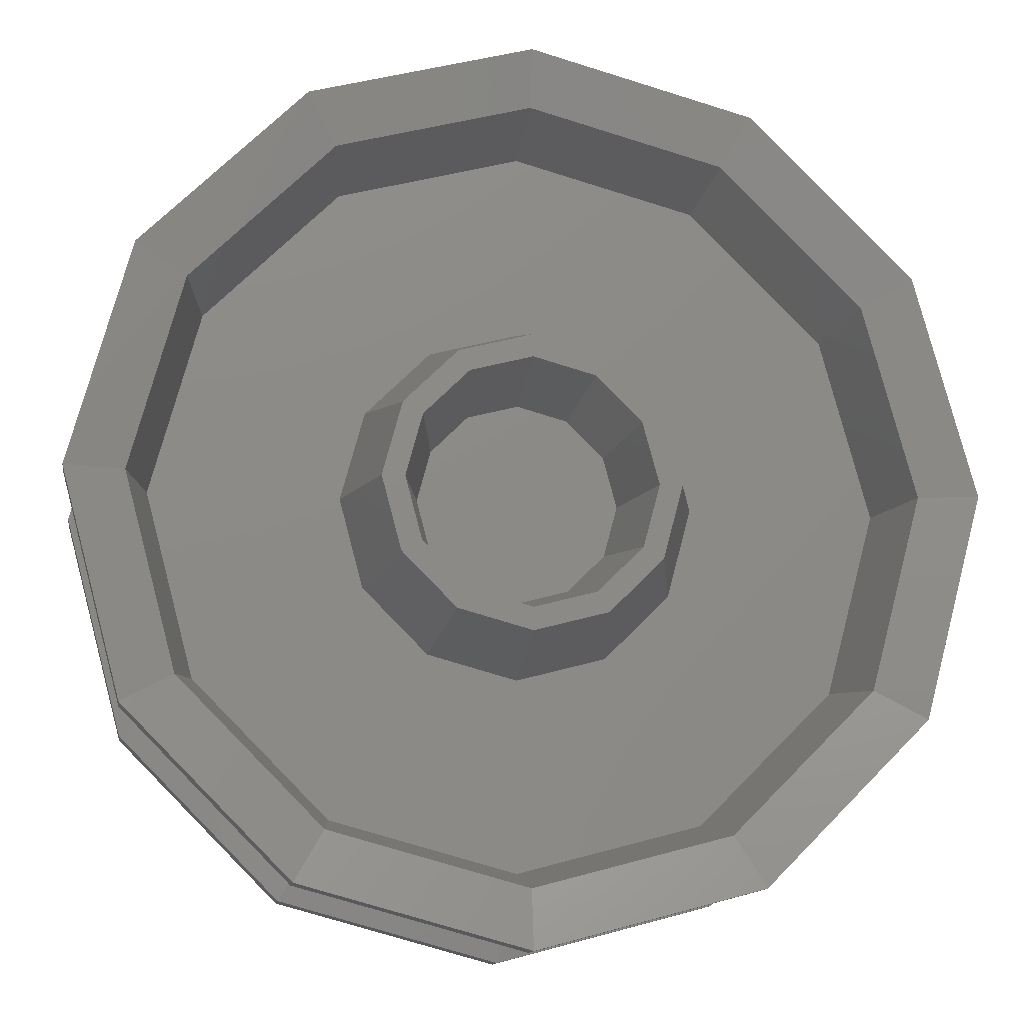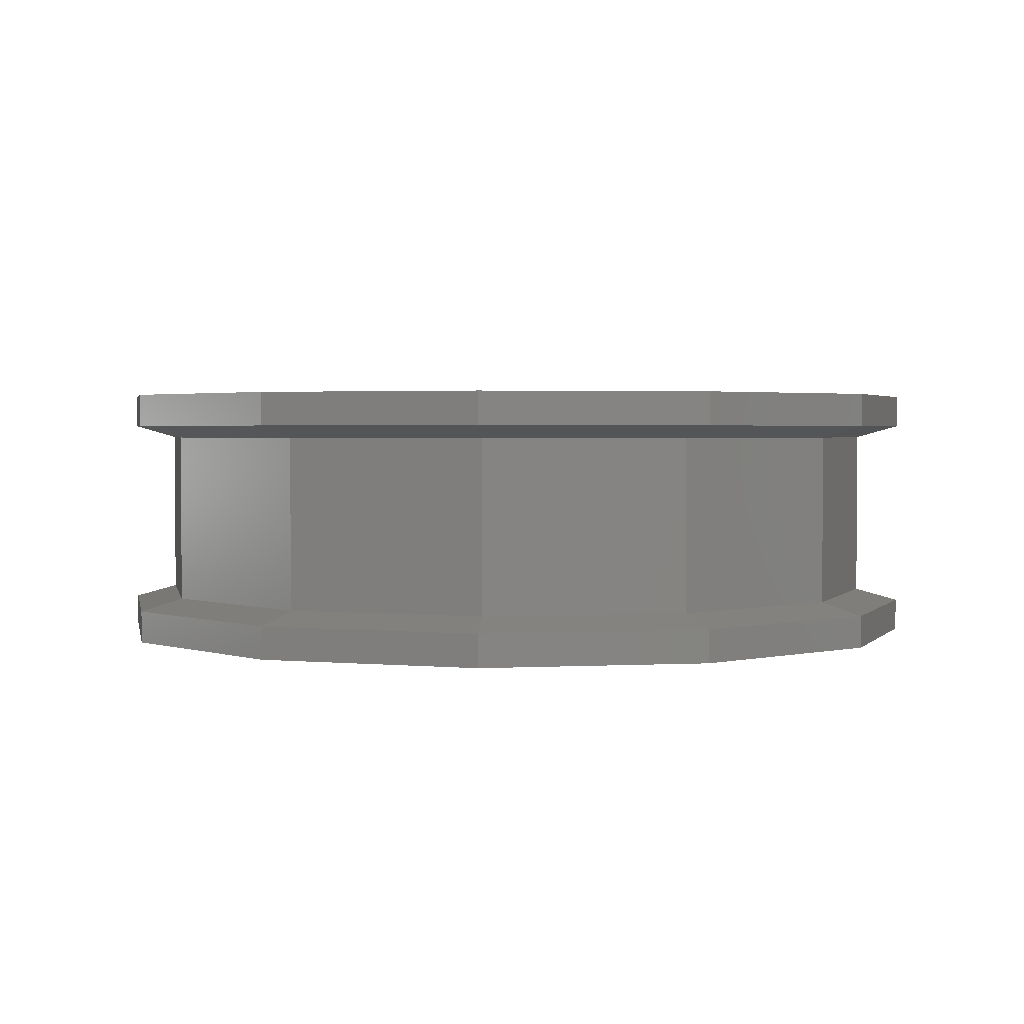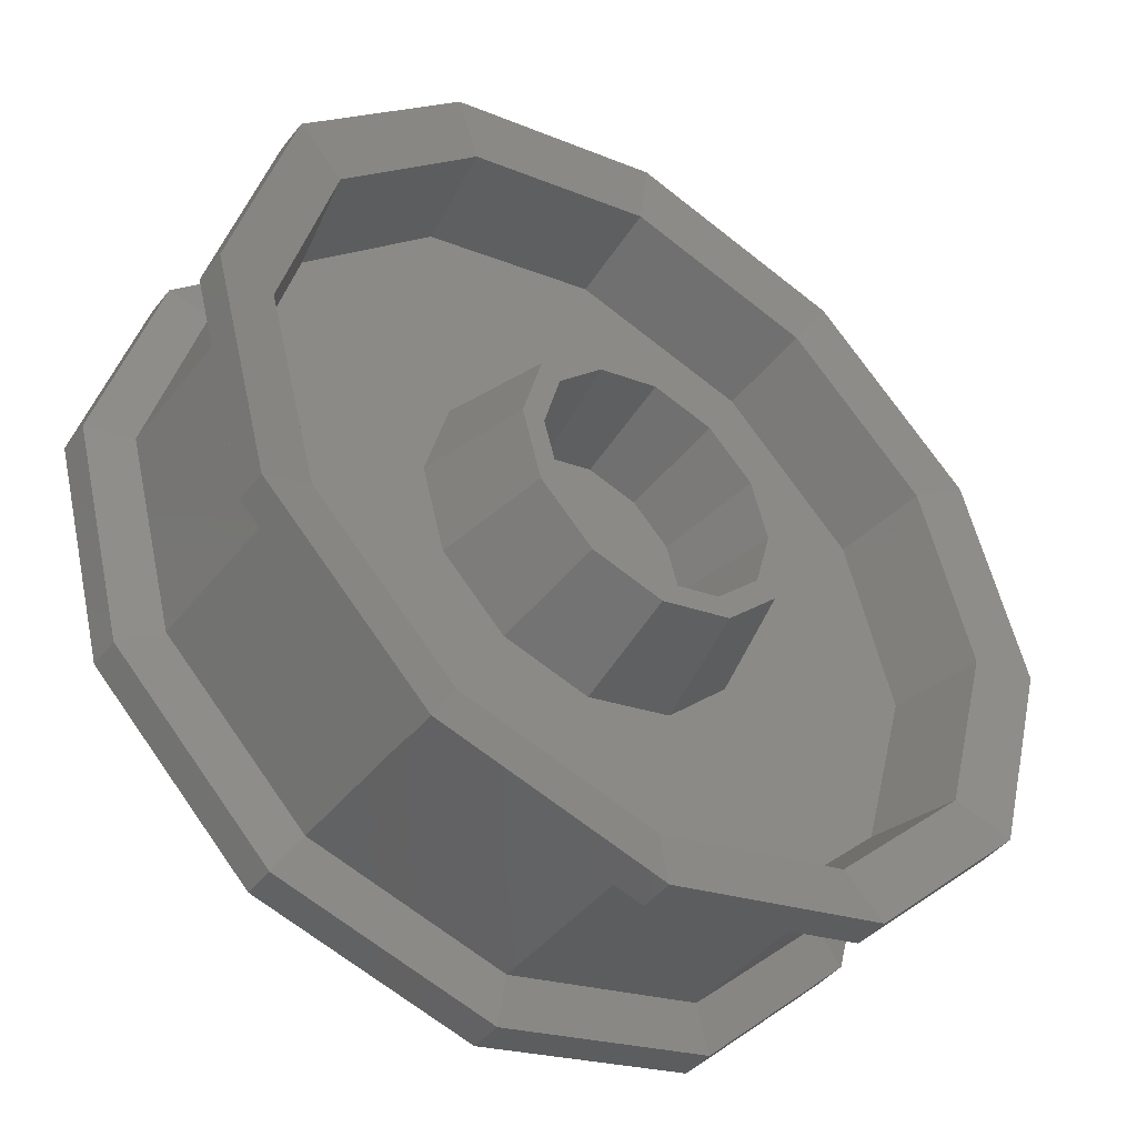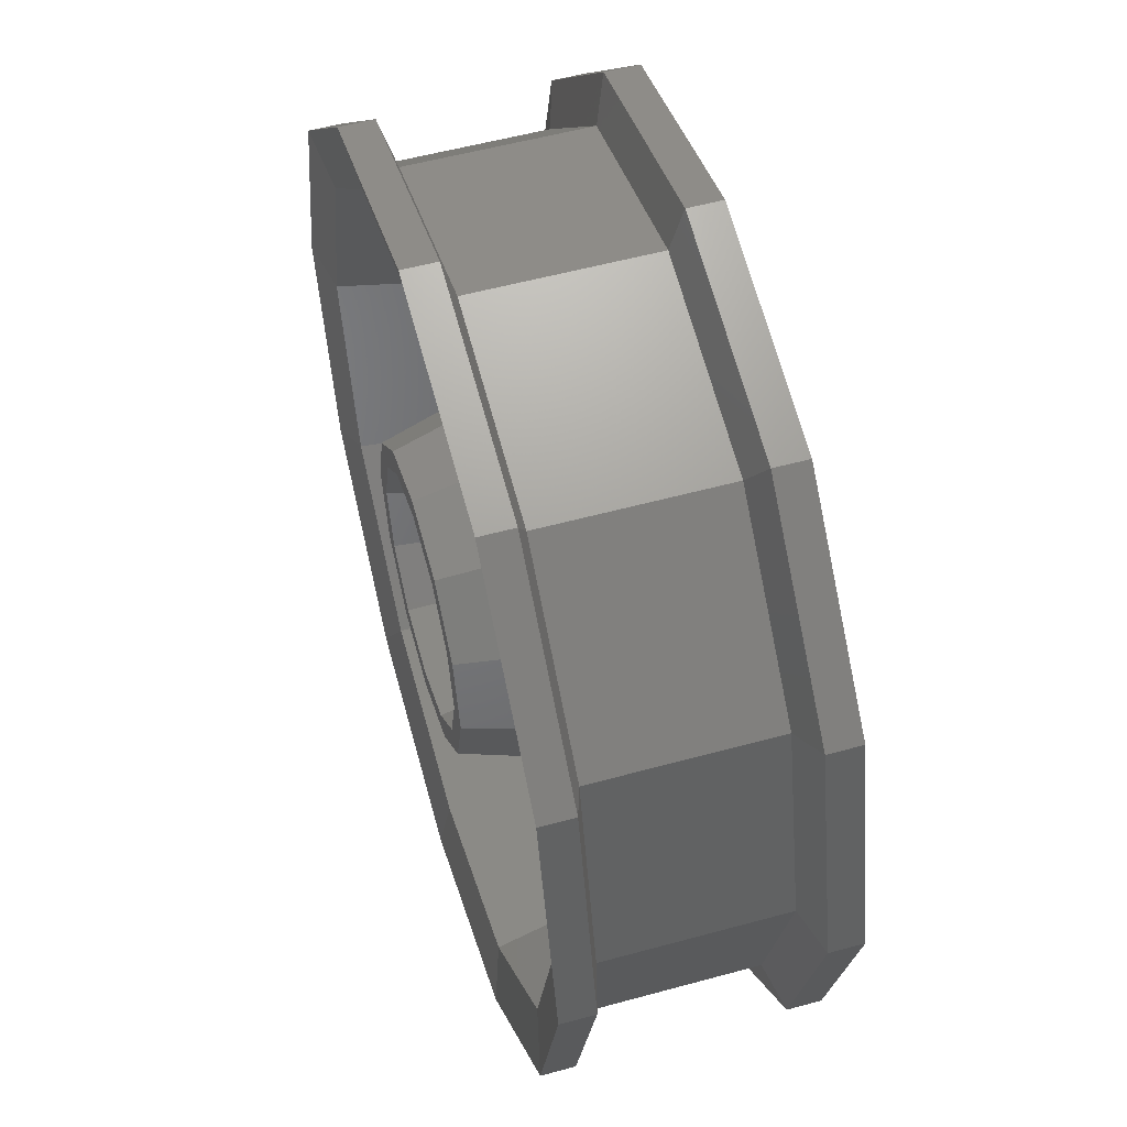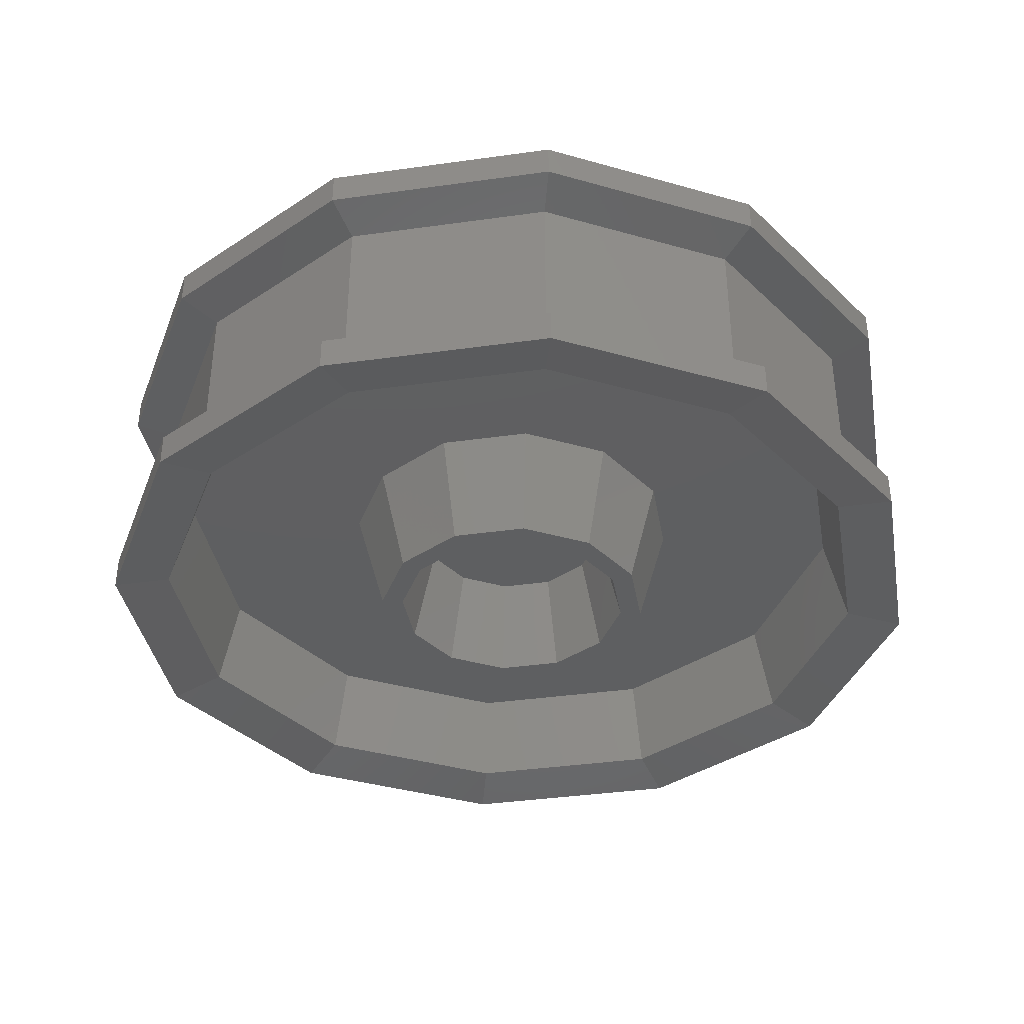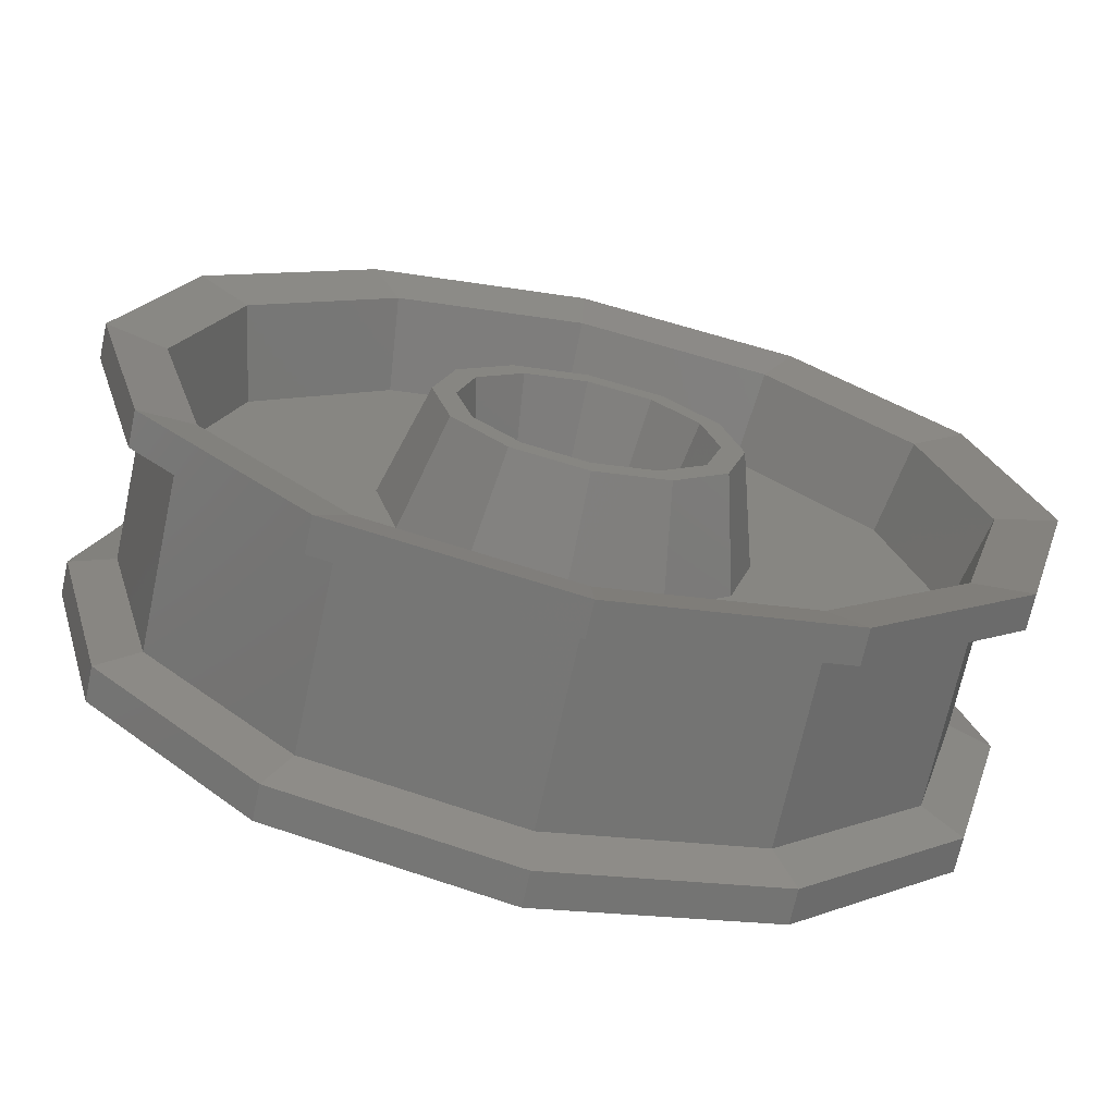
<metadata>
{"format":"stl","ext":"stl","renderer":"f3d","projection":"perspective","resolution":1024,"background":"white","views":[{"elev":-13.1,"azim":171.3,"up":"+Y"},{"elev":2.2,"azim":34.2,"up":"+Z"},{"elev":-44.2,"azim":-35.6,"up":"+Y"},{"elev":54.5,"azim":73.8,"up":"+Y"},{"elev":-38.1,"azim":25.1,"up":"+Z"},{"elev":-69.7,"azim":167.8,"up":"+Y"}]}
</metadata>
<code>
# stl→obj: 216 verts, 428 faces
v 774.9 -82.38 13.96
v 778.4 -95.52 2.427
v 778.4 -95.52 13.96
v 774.9 -82.38 2.427
v 788 -105.1 2.427
v 788 -105.1 13.96
v 771.9 -82.38 16.98
v 775.8 -97 14.79
v 775.8 -97 16.98
v 771.9 -82.38 14.79
v 771.9 -82.38 1.599
v 775.8 -97 -0.5942
v 775.8 -97 1.599
v 771.9 -82.38 -0.5942
v 786.5 -107.7 14.79
v 786.5 -107.7 16.98
v 786.5 -107.7 -0.5942
v 786.5 -107.7 1.599
v 801.1 -111.6 16.98
v 801.1 -111.6 14.79
v 801.1 -111.6 1.599
v 801.1 -111.6 -0.5942
v 801.1 -108.7 2.427
v 788.4 -104.4 0.1771
v 801.1 -107.8 0.1771
v 779.1 -95.1 0.1771
v 775.7 -82.38 0.1771
v 775.7 -82.38 16.21
v 779.1 -95.1 16.21
v 788.4 -104.4 16.21
v 801.1 -107.8 16.21
v 789.1 -103.2 6.29
v 801.1 -106.4 6.29
v 780.3 -94.42 6.29
v 777.1 -82.38 6.29
v 780.3 -94.42 10.1
v 777.1 -82.38 10.1
v 789.1 -103.2 10.1
v 801.1 -106.4 10.1
v 801.1 -94.03 6.29
v 796.3 -90.7 -0.7923
v 801.1 -91.99 -0.7923
v 795.3 -92.47 6.29
v 791 -88.2 6.29
v 792.8 -87.19 -0.7923
v 789.5 -82.38 6.29
v 791.5 -82.38 -0.7923
v 792.8 -87.19 17.18
v 789.5 -82.38 10.1
v 791 -88.2 10.1
v 791.5 -82.38 17.18
v 796.3 -90.7 17.18
v 795.3 -92.47 10.1
v 801.1 -91.99 17.18
v 801.1 -94.03 10.1
v 797.8 -88.14 5.938
v 801.1 -90.51 -0.7923
v 797.1 -89.42 -0.7923
v 801.1 -89.03 5.938
v 794.1 -86.45 -0.7923
v 795.4 -85.7 5.938
v 793 -82.38 -0.7923
v 794.5 -82.38 5.938
v 795.4 -85.7 10.45
v 793 -82.38 17.18
v 794.1 -86.45 17.18
v 794.5 -82.38 10.45
v 797.8 -88.14 10.45
v 797.1 -89.42 17.18
v 801.1 -89.03 10.45
v 801.1 -90.51 17.18
v 801.1 -108.7 13.96
v 827.4 -82.38 2.427
v 823.9 -95.52 13.96
v 823.9 -95.52 2.427
v 827.4 -82.38 13.96
v 814.3 -105.1 13.96
v 814.3 -105.1 2.427
v 830.4 -82.38 14.79
v 826.5 -97 16.98
v 826.5 -97 14.79
v 830.4 -82.38 16.98
v 830.4 -82.38 -0.5942
v 826.5 -97 1.599
v 826.5 -97 -0.5942
v 830.4 -82.38 1.599
v 815.8 -107.7 16.98
v 815.8 -107.7 14.79
v 815.8 -107.7 1.599
v 815.8 -107.7 -0.5942
v 813.8 -104.4 0.1771
v 823.2 -95.1 0.1771
v 826.6 -82.38 0.1771
v 826.6 -82.38 16.21
v 823.2 -95.1 16.21
v 813.8 -104.4 16.21
v 813.2 -103.2 6.29
v 822 -94.42 6.29
v 825.2 -82.38 6.29
v 822 -94.42 10.1
v 825.2 -82.38 10.1
v 813.2 -103.2 10.1
v 780.3 -70.35 10.1
v 789.1 -61.54 10.1
v 807 -92.47 10.1
v 811.2 -88.2 10.1
v 812.8 -82.38 10.1
v 791 -76.56 10.1
v 801.1 -58.32 10.1
v 795.3 -72.3 10.1
v 801.1 -70.74 10.1
v 807 -72.3 10.1
v 813.2 -61.54 10.1
v 811.2 -76.56 10.1
v 822 -70.35 10.1
v 807 -92.47 6.29
v 805.9 -90.7 -0.7923
v 811.2 -88.2 6.29
v 809.5 -87.19 -0.7923
v 812.8 -82.38 6.29
v 810.7 -82.38 -0.7923
v 809.5 -87.19 17.18
v 810.7 -82.38 17.18
v 805.9 -90.7 17.18
v 792.8 -77.58 17.18
v 805.2 -89.42 17.18
v 808.2 -86.45 17.18
v 809.3 -82.38 17.18
v 794.1 -78.32 17.18
v 796.3 -74.06 17.18
v 797.1 -75.35 17.18
v 801.1 -72.78 17.18
v 801.1 -74.26 17.18
v 805.2 -75.35 17.18
v 805.9 -74.06 17.18
v 808.2 -78.32 17.18
v 809.5 -77.58 17.18
v 805.2 -89.42 -0.7923
v 804.5 -88.14 5.938
v 808.2 -86.45 -0.7923
v 806.9 -85.7 5.938
v 809.3 -82.38 -0.7923
v 807.8 -82.38 5.938
v 806.9 -85.7 10.45
v 807.8 -82.38 10.45
v 804.5 -88.14 10.45
v 795.4 -79.06 10.45
v 797.8 -76.63 10.45
v 801.1 -75.74 10.45
v 804.5 -76.63 10.45
v 806.9 -79.06 10.45
v 778.4 -69.25 13.96
v 778.4 -69.25 2.427
v 788 -59.63 13.96
v 788 -59.63 2.427
v 775.8 -67.76 16.98
v 775.8 -67.76 14.79
v 775.8 -67.76 1.599
v 775.8 -67.76 -0.5942
v 786.5 -57.06 16.98
v 786.5 -57.06 14.79
v 786.5 -57.06 1.599
v 786.5 -57.06 -0.5942
v 801.1 -53.14 14.79
v 801.1 -53.14 16.98
v 801.1 -53.14 -0.5942
v 801.1 -53.14 1.599
v 801.1 -56.11 2.427
v 788.4 -60.36 0.1771
v 801.1 -56.96 0.1771
v 779.1 -69.67 0.1771
v 779.1 -69.67 16.21
v 788.4 -60.36 16.21
v 801.1 -56.96 16.21
v 801.1 -58.32 6.29
v 789.1 -61.54 6.29
v 780.3 -70.35 6.29
v 791 -76.56 6.29
v 795.3 -72.3 6.29
v 801.1 -70.74 6.29
v 813.2 -61.54 6.29
v 807 -72.3 6.29
v 811.2 -76.56 6.29
v 822 -70.35 6.29
v 801.1 -72.78 -0.7923
v 796.3 -74.06 -0.7923
v 792.8 -77.58 -0.7923
v 794.1 -78.32 -0.7923
v 797.1 -75.35 -0.7923
v 801.1 -74.26 -0.7923
v 805.9 -74.06 -0.7923
v 805.2 -75.35 -0.7923
v 808.2 -78.32 -0.7923
v 809.5 -77.58 -0.7923
v 801.1 -75.74 5.938
v 797.8 -76.63 5.938
v 795.4 -79.06 5.938
v 804.5 -76.63 5.938
v 806.9 -79.06 5.938
v 801.1 -56.11 13.96
v 823.9 -69.25 2.427
v 823.9 -69.25 13.96
v 814.3 -59.63 2.427
v 814.3 -59.63 13.96
v 826.5 -67.76 14.79
v 826.5 -67.76 16.98
v 826.5 -67.76 -0.5942
v 826.5 -67.76 1.599
v 815.8 -57.06 14.79
v 815.8 -57.06 16.98
v 815.8 -57.06 -0.5942
v 815.8 -57.06 1.599
v 813.8 -60.36 0.1771
v 823.2 -69.67 0.1771
v 823.2 -69.67 16.21
v 813.8 -60.36 16.21
f 1 2 3
f 2 1 4
f 3 5 6
f 5 3 2
f 7 8 9
f 8 7 10
f 11 12 13
f 12 11 14
f 9 15 16
f 15 9 8
f 13 17 18
f 17 13 12
f 19 15 20
f 15 19 16
f 21 17 22
f 17 21 18
f 3 15 8
f 15 3 6
f 1 8 10
f 8 1 3
f 13 4 11
f 4 13 2
f 18 2 13
f 2 18 5
f 21 5 18
f 5 21 23
f 24 22 17
f 22 24 25
f 26 17 12
f 17 26 24
f 27 12 14
f 12 27 26
f 9 28 7
f 28 9 29
f 16 29 9
f 29 16 30
f 19 30 16
f 30 19 31
f 32 25 24
f 25 32 33
f 26 32 24
f 32 26 34
f 27 34 26
f 34 27 35
f 36 28 29
f 28 36 37
f 38 29 30
f 29 38 36
f 30 39 38
f 39 30 31
f 40 41 42
f 41 40 43
f 44 41 43
f 41 44 45
f 46 45 44
f 45 46 47
f 48 49 50
f 49 48 51
f 52 50 53
f 50 52 48
f 54 53 55
f 53 54 52
f 56 57 58
f 57 56 59
f 60 56 58
f 56 60 61
f 62 61 60
f 61 62 63
f 64 65 66
f 65 64 67
f 68 66 69
f 66 68 64
f 69 70 68
f 70 69 71
f 72 5 23
f 5 72 6
f 6 20 15
f 20 6 72
f 73 74 75
f 74 73 76
f 75 77 78
f 77 75 74
f 79 80 81
f 80 79 82
f 83 84 85
f 84 83 86
f 81 87 88
f 87 81 80
f 85 89 90
f 89 85 84
f 87 20 88
f 20 87 19
f 89 22 90
f 22 89 21
f 74 88 77
f 88 74 81
f 76 81 74
f 81 76 79
f 84 73 75
f 73 84 86
f 89 75 78
f 75 89 84
f 89 23 21
f 23 89 78
f 91 22 25
f 22 91 90
f 92 90 91
f 90 92 85
f 93 85 92
f 85 93 83
f 80 94 95
f 94 80 82
f 87 95 96
f 95 87 80
f 87 31 19
f 31 87 96
f 33 91 25
f 91 33 97
f 97 92 91
f 92 97 98
f 98 93 92
f 93 98 99
f 94 100 95
f 100 94 101
f 95 102 96
f 102 95 100
f 31 102 39
f 102 31 96
f 36 103 37
f 103 36 38
f 103 38 104
f 104 38 49
f 49 38 50
f 50 38 39
f 50 39 53
f 53 39 55
f 55 39 102
f 55 102 105
f 105 102 106
f 106 102 107
f 104 108 109
f 108 104 49
f 109 108 110
f 109 110 111
f 109 111 112
f 109 112 113
f 113 112 114
f 113 114 107
f 113 107 102
f 113 102 100
f 113 100 115
f 115 100 101
f 116 42 117
f 42 116 40
f 117 118 116
f 118 117 119
f 119 120 118
f 120 119 121
f 107 122 106
f 122 107 123
f 106 124 105
f 124 106 122
f 124 55 105
f 55 124 54
f 48 125 51
f 125 48 65
f 65 48 66
f 66 48 52
f 66 52 69
f 69 52 54
f 69 54 71
f 71 54 124
f 71 124 126
f 126 124 127
f 127 124 122
f 127 122 128
f 125 129 130
f 129 125 65
f 130 129 131
f 130 131 132
f 132 131 133
f 132 133 134
f 132 134 135
f 135 134 136
f 135 136 137
f 137 136 128
f 137 128 122
f 137 122 123
f 59 138 57
f 138 59 139
f 139 140 138
f 140 139 141
f 141 142 140
f 142 141 143
f 128 144 127
f 144 128 145
f 127 146 126
f 146 127 144
f 71 146 70
f 146 71 126
f 64 147 67
f 147 64 68
f 147 68 148
f 148 68 70
f 148 70 149
f 149 70 146
f 149 146 150
f 150 146 144
f 150 144 151
f 151 144 145
f 77 23 78
f 23 77 72
f 77 20 72
f 20 77 88
f 152 4 1
f 4 152 153
f 154 153 152
f 153 154 155
f 156 10 7
f 10 156 157
f 158 14 11
f 14 158 159
f 160 157 156
f 157 160 161
f 162 159 158
f 159 162 163
f 160 164 161
f 164 160 165
f 162 166 163
f 166 162 167
f 161 152 157
f 152 161 154
f 157 1 10
f 1 157 152
f 4 158 11
f 158 4 153
f 153 162 158
f 162 153 155
f 155 167 162
f 167 155 168
f 166 169 163
f 169 166 170
f 163 171 159
f 171 163 169
f 159 27 14
f 27 159 171
f 28 156 7
f 156 28 172
f 172 160 156
f 160 172 173
f 173 165 160
f 165 173 174
f 175 169 170
f 169 175 176
f 171 176 177
f 176 171 169
f 171 35 27
f 35 171 177
f 103 28 37
f 28 103 172
f 104 172 103
f 172 104 173
f 174 104 109
f 104 174 173
f 177 34 35
f 34 177 176
f 34 176 32
f 32 176 46
f 46 176 178
f 178 176 175
f 178 175 179
f 179 175 180
f 180 175 181
f 180 181 182
f 182 181 183
f 183 181 120
f 32 44 33
f 44 32 46
f 33 44 43
f 33 43 40
f 33 40 116
f 33 116 97
f 97 116 118
f 97 118 120
f 97 120 181
f 97 181 184
f 97 184 98
f 98 184 99
f 179 185 186
f 185 179 180
f 178 186 187
f 186 178 179
f 178 47 46
f 47 178 187
f 125 49 51
f 49 125 108
f 130 108 125
f 108 130 110
f 130 111 110
f 111 130 132
f 187 45 47
f 45 187 62
f 62 187 188
f 188 187 186
f 188 186 189
f 189 186 185
f 189 185 190
f 190 185 191
f 190 191 192
f 192 191 193
f 193 191 194
f 193 194 142
f 45 60 41
f 60 45 62
f 41 60 58
f 41 58 42
f 42 58 57
f 42 57 138
f 42 138 117
f 117 138 140
f 117 140 119
f 119 140 142
f 119 142 194
f 119 194 121
f 195 189 190
f 189 195 196
f 188 196 197
f 196 188 189
f 188 63 62
f 63 188 197
f 147 65 67
f 65 147 129
f 148 129 147
f 129 148 131
f 133 148 149
f 148 133 131
f 197 61 63
f 61 197 196
f 61 196 56
f 56 196 195
f 56 195 59
f 59 195 198
f 59 198 139
f 139 198 199
f 139 199 141
f 141 199 143
f 154 168 155
f 168 154 200
f 164 154 161
f 154 164 200
f 201 76 73
f 76 201 202
f 203 202 201
f 202 203 204
f 205 82 79
f 82 205 206
f 207 86 83
f 86 207 208
f 209 206 205
f 206 209 210
f 211 208 207
f 208 211 212
f 165 209 164
f 209 165 210
f 167 211 166
f 211 167 212
f 209 202 204
f 202 209 205
f 205 76 202
f 76 205 79
f 73 208 201
f 208 73 86
f 201 212 203
f 212 201 208
f 203 167 168
f 167 203 212
f 211 170 166
f 170 211 213
f 211 214 213
f 214 211 207
f 207 93 214
f 93 207 83
f 94 206 215
f 206 94 82
f 215 210 216
f 210 215 206
f 216 165 174
f 165 216 210
f 181 170 213
f 170 181 175
f 181 214 184
f 214 181 213
f 184 93 99
f 93 184 214
f 215 101 94
f 101 215 115
f 215 113 115
f 113 215 216
f 216 109 113
f 109 216 174
f 180 191 185
f 191 180 182
f 191 183 194
f 183 191 182
f 194 120 121
f 120 194 183
f 114 123 107
f 123 114 137
f 114 135 137
f 135 114 112
f 132 112 111
f 112 132 135
f 198 190 192
f 190 198 195
f 198 193 199
f 193 198 192
f 199 142 143
f 142 199 193
f 136 145 128
f 145 136 151
f 136 150 151
f 150 136 134
f 134 149 150
f 149 134 133
f 200 203 168
f 203 200 204
f 209 200 164
f 200 209 204

</code>
